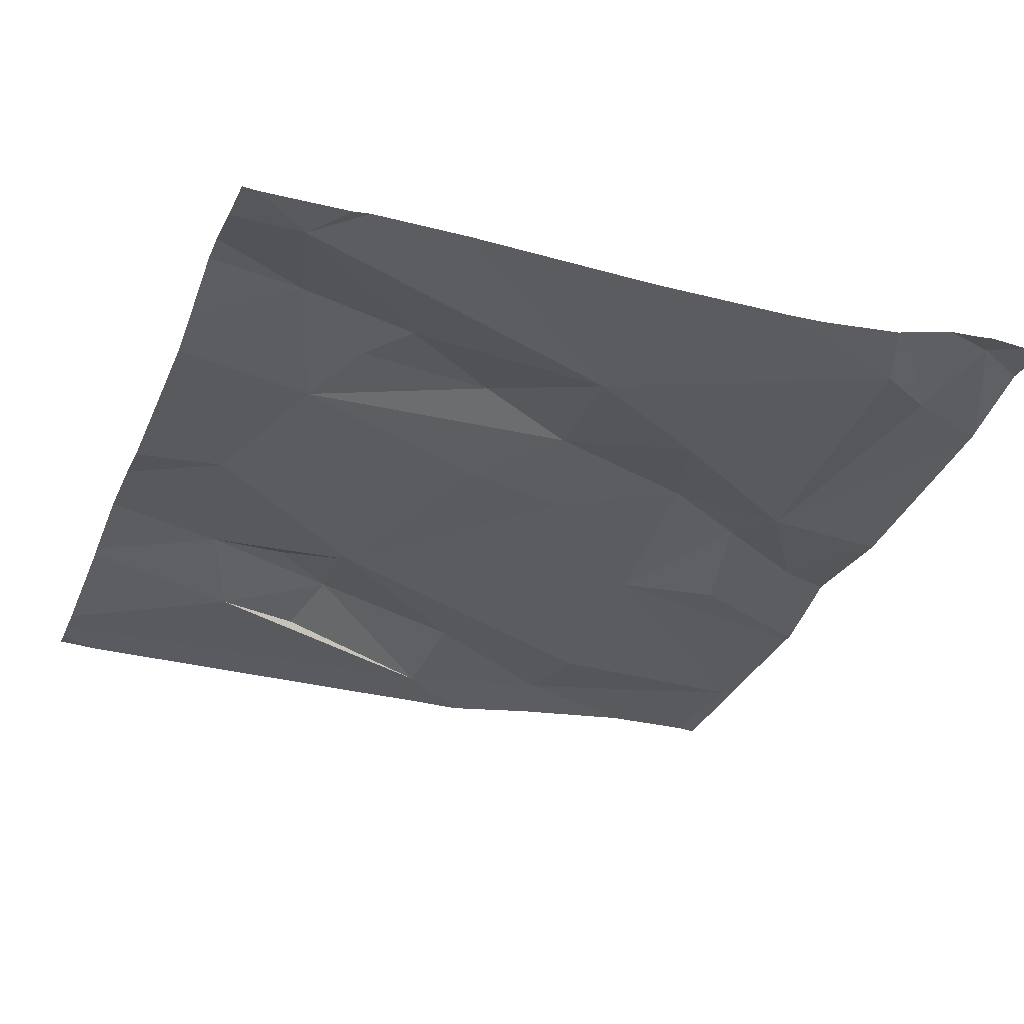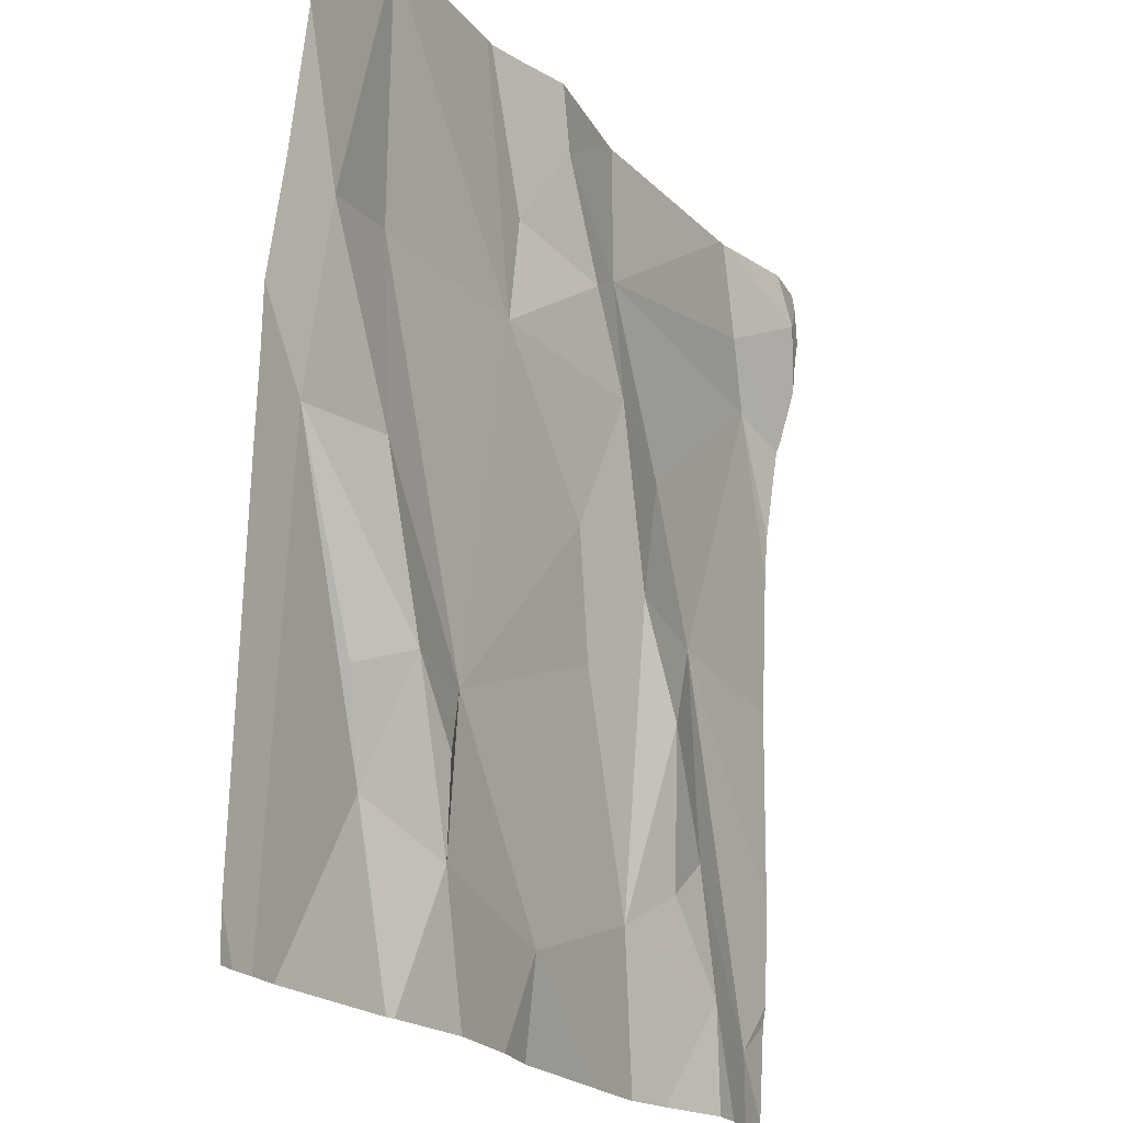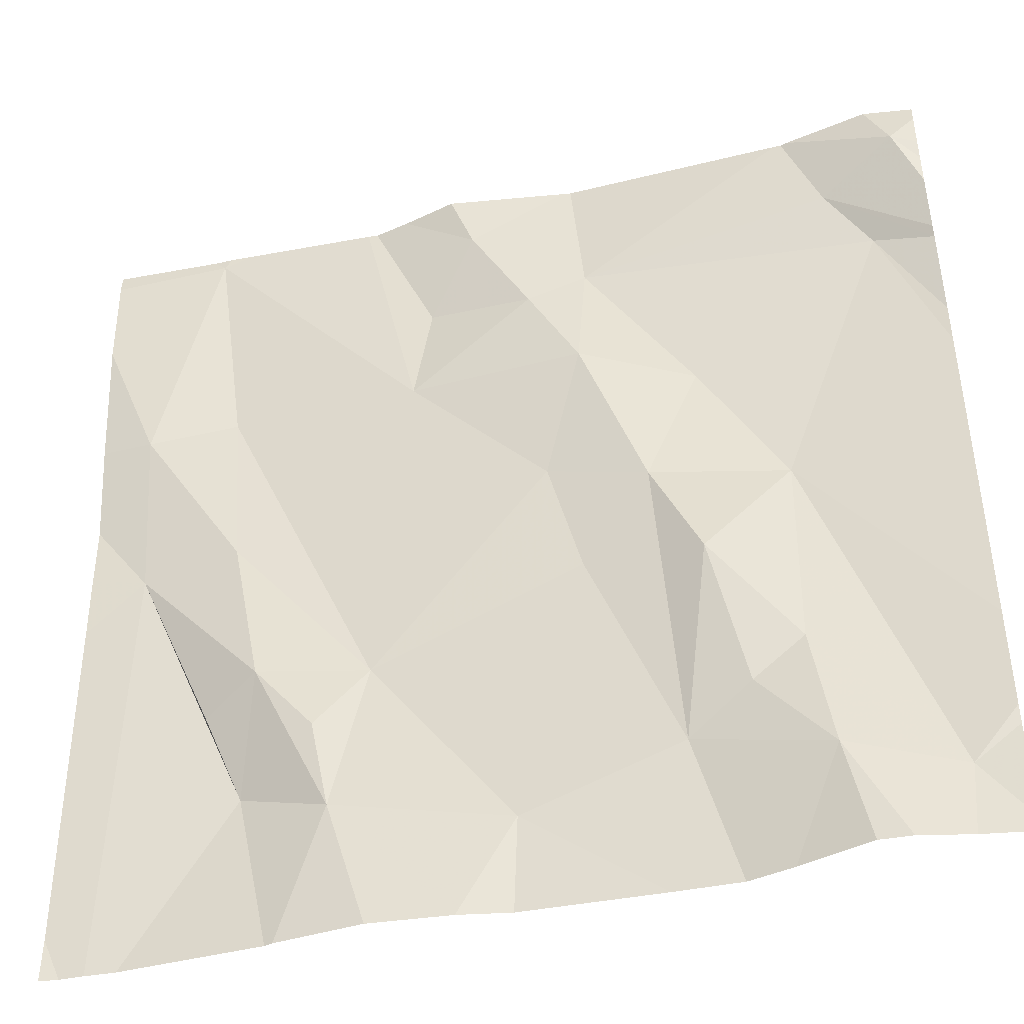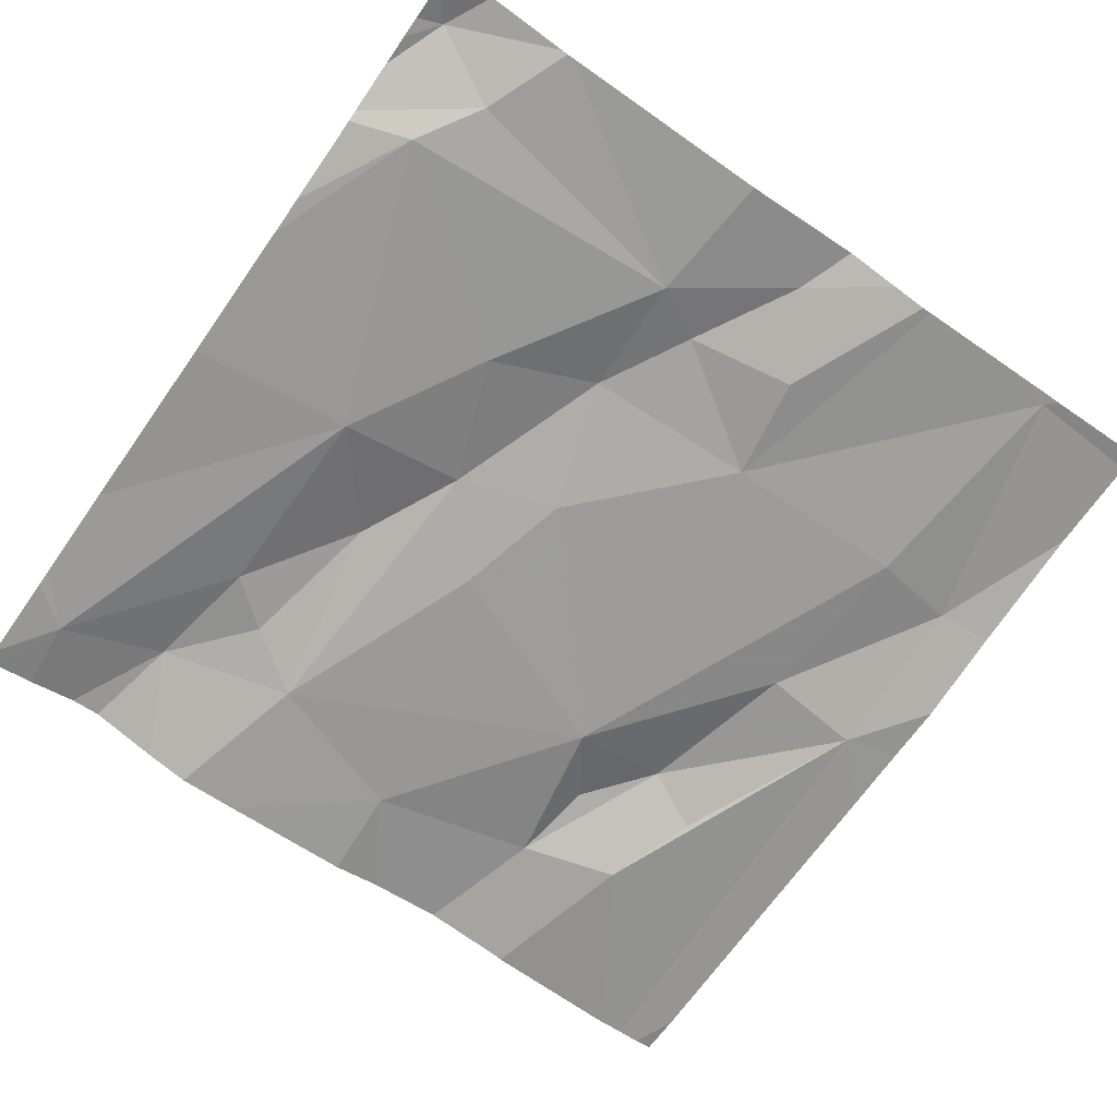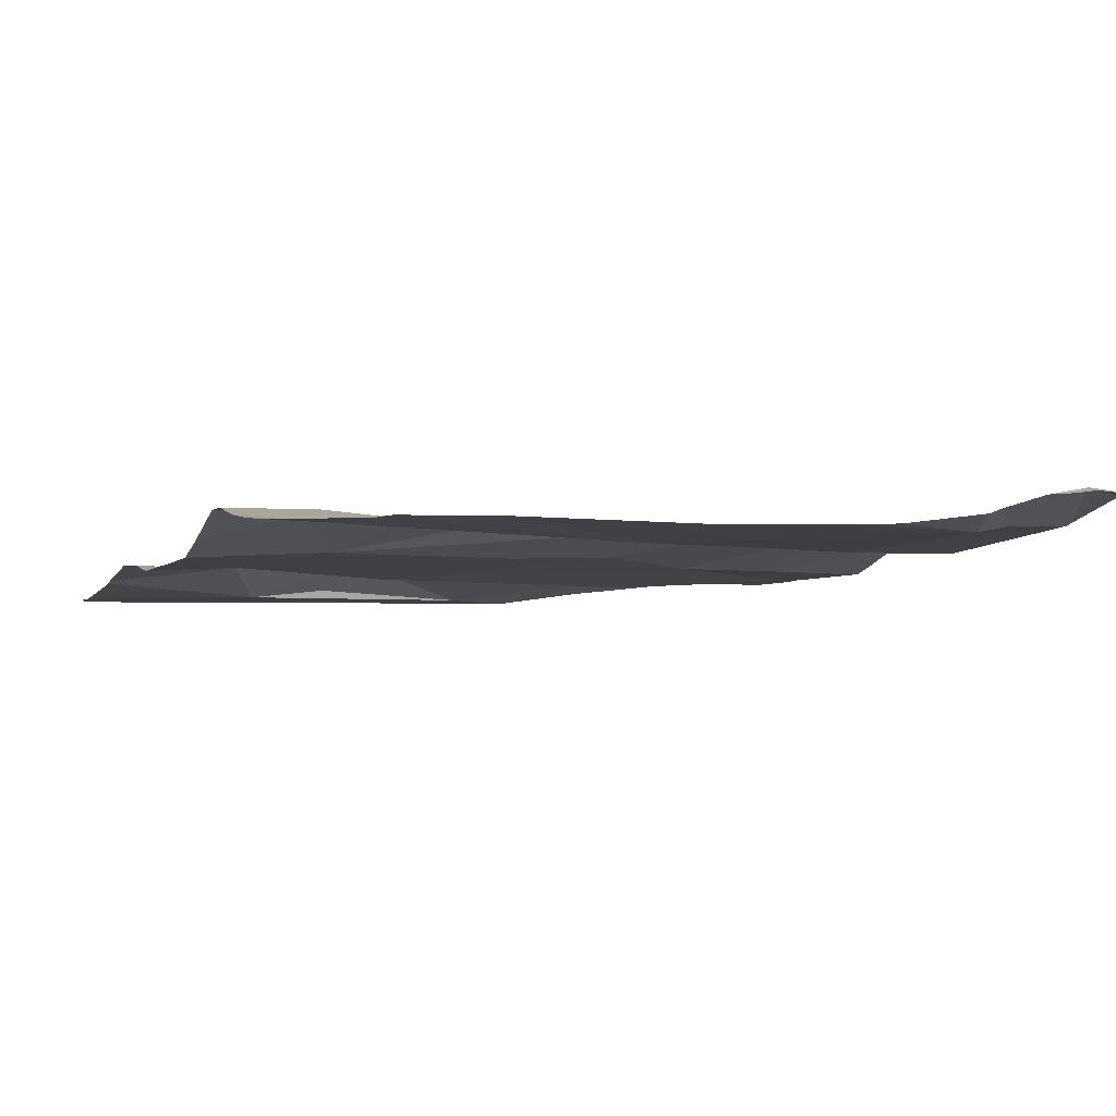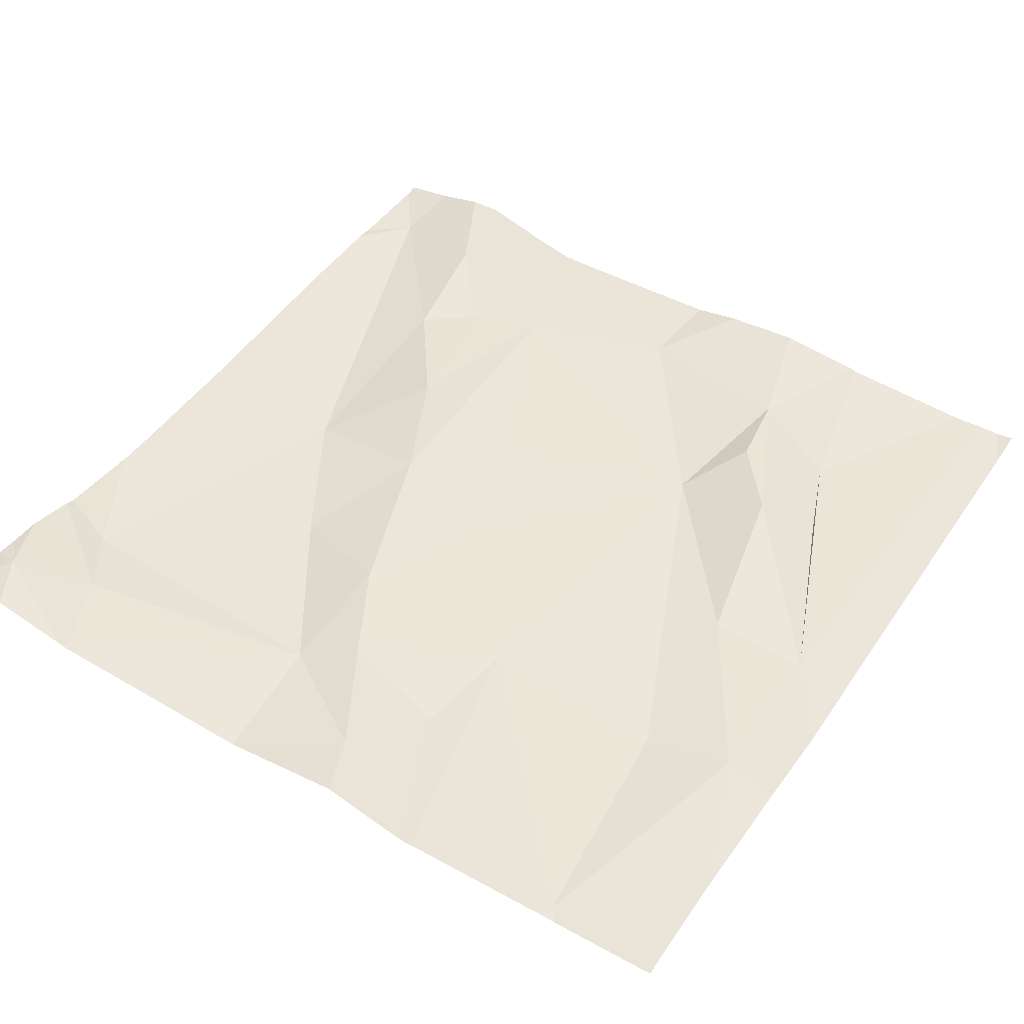
<metadata>
{"format":"obj","ext":"obj","renderer":"f3d","projection":"perspective","resolution":1024,"background":"white","views":[{"elev":-35.6,"azim":68.9,"up":"+Z"},{"elev":-20.7,"azim":-60.0,"up":"+Y"},{"elev":-43.4,"azim":15.6,"up":"+Y"},{"elev":-66.8,"azim":144.8,"up":"+Z"},{"elev":-6.7,"azim":69.3,"up":"+Z"},{"elev":50.0,"azim":-147.4,"up":"+Z"}]}
</metadata>
<code>
v -99.39 276.4 500.8
v -99.39 276.5 500.8
v -100.3 276.1 500.8
v -100.3 276.3 500.8
v -99.39 276.2 500.7
v -99.54 276.5 500.8
v -99.39 276.4 500.8
v -99.39 276.5 500.8
v -99.39 276.3 500.8
v -100.2 276.5 500.8
v -99.42 276.5 500.8
v -99.91 276.5 500.8
v -99.84 276.4 500.8
v -99.96 276.4 500.8
v -99.58 276.1 500.7
v -99.72 276.1 500.8
v -99.67 276.2 500.8
v -100.2 276.5 500.8
v -100.2 275.8 500.7
v -99.46 276.4 500.8
v -99.88 275.6 500.7
v -100.3 275.6 500.7
v -100.1 275.7 500.8
v -100.1 275.9 500.8
v -99.7 275.8 500.7
v -99.8 276 500.8
v -99.63 275.8 500.8
v -99.56 275.7 500.8
v -100.2 276.3 500.8
v -99.98 276.3 500.8
v -100 275.9 500.7
v -100.2 276.1 500.8
v -99.51 276.4 500.8
v -99.78 276.4 500.8
v -99.67 276 500.8
v -99.58 275.8 500.8
v -99.79 276.3 500.8
v -99.83 276.1 500.8
v -99.45 275.6 500.7
v -99.93 275.6 500.7
v -99.66 275.6 500.7
v -99.44 275.7 500.7
v -100 276.5 500.8
v -99.55 276.5 500.8
v -99.99 276.5 500.8
v -100.2 275.9 500.7
v -99.87 275.7 500.7
v -99.53 275.6 500.8
v -99.61 275.6 500.7
v -100.1 275.6 500.7
v -100 276.5 500.8
v -99.93 276.5 500.8
v -100.3 275.6 500.7
v -100.1 275.8 500.8
v -100.3 276.2 500.8
v -100.3 276.1 500.8
v -100.3 276.3 500.8
v -99.54 276.5 500.8
v -100.3 275.6 500.7
v -100.3 276.4 500.8
v -100.3 276.5 500.8
v -100.3 276 500.8
v -99.39 276.4 500.8
v -99.39 276.5 500.8
v -99.39 275.7 500.7
v -99.39 275.8 500.7
v -99.45 276.5 500.8
v -99.39 275.6 500.7
v -99.39 275.7 500.7
v -99.39 276 500.7
v -100.1 275.6 500.7
v -100 275.6 500.7
v -99.5 275.6 500.7
v -99.73 275.6 500.7
v -100.3 275.6 500.7
v -100.3 275.6 500.7
v -99.42 275.6 500.7
v -99.39 275.6 500.7
v -99.79 276.5 500.8
v -99.8 276.5 500.8
v -100.2 276.5 500.8
v -99.41 276.5 500.8
v -100.2 276.5 500.8
v -100.3 276.5 500.8
v -99.39 276.5 500.8
f 72 23 71
f 55 4 57
f 63 11 7
f 81 10 18
f 7 33 1
f 59 3 62
f 1 20 9
f 13 12 14
f 16 15 17
f 19 23 24
f 26 25 16
f 27 25 28
f 30 29 31
f 14 30 13
f 3 24 32
f 34 33 6
f 25 27 35
f 36 27 28
f 37 16 17
f 10 30 51
f 16 38 26
f 20 33 34
f 37 38 16
f 51 14 43
f 13 34 12
f 43 12 45
f 35 36 15
f 29 30 10
f 4 29 10
f 71 23 50
f 15 36 42
f 24 31 32
f 3 32 4
f 80 12 79
f 12 34 79
f 37 17 34
f 17 20 34
f 3 46 24
f 32 31 29
f 47 25 31
f 38 37 30
f 37 13 30
f 33 20 1
f 11 33 7
f 35 27 36
f 41 25 47
f 28 42 36
f 4 32 29
f 15 42 65
f 19 46 3
f 79 34 44
f 26 38 31
f 49 25 41
f 52 12 80
f 23 19 50
f 40 47 23
f 40 23 72
f 23 47 31
f 24 46 19
f 67 8 82
f 31 38 30
f 35 16 25
f 15 20 17
f 34 13 37
f 15 16 35
f 31 54 23
f 33 11 58
f 39 28 73
f 45 12 52
f 60 10 61
f 5 15 70
f 41 47 74
f 24 54 31
f 25 26 31
f 43 14 12
f 21 47 40
f 23 54 24
f 19 3 22
f 39 42 28
f 55 3 4
f 56 3 55
f 2 11 64
f 57 4 60
f 18 10 51
f 51 30 14
f 22 59 75
f 8 11 2
f 60 4 10
f 61 10 83
f 5 20 15
f 48 28 49
f 49 28 25
f 62 3 56
f 9 20 5
f 64 11 63
f 65 42 69
f 66 15 65
f 50 19 53
f 53 19 22
f 68 42 77
f 44 34 6
f 69 42 68
f 6 33 58
f 22 3 59
f 70 15 66
f 73 28 48
f 74 47 21
f 58 11 67
f 75 59 76
f 67 11 8
f 77 42 39
f 78 68 77
f 82 8 85
f 83 10 81
f 84 61 83

</code>
